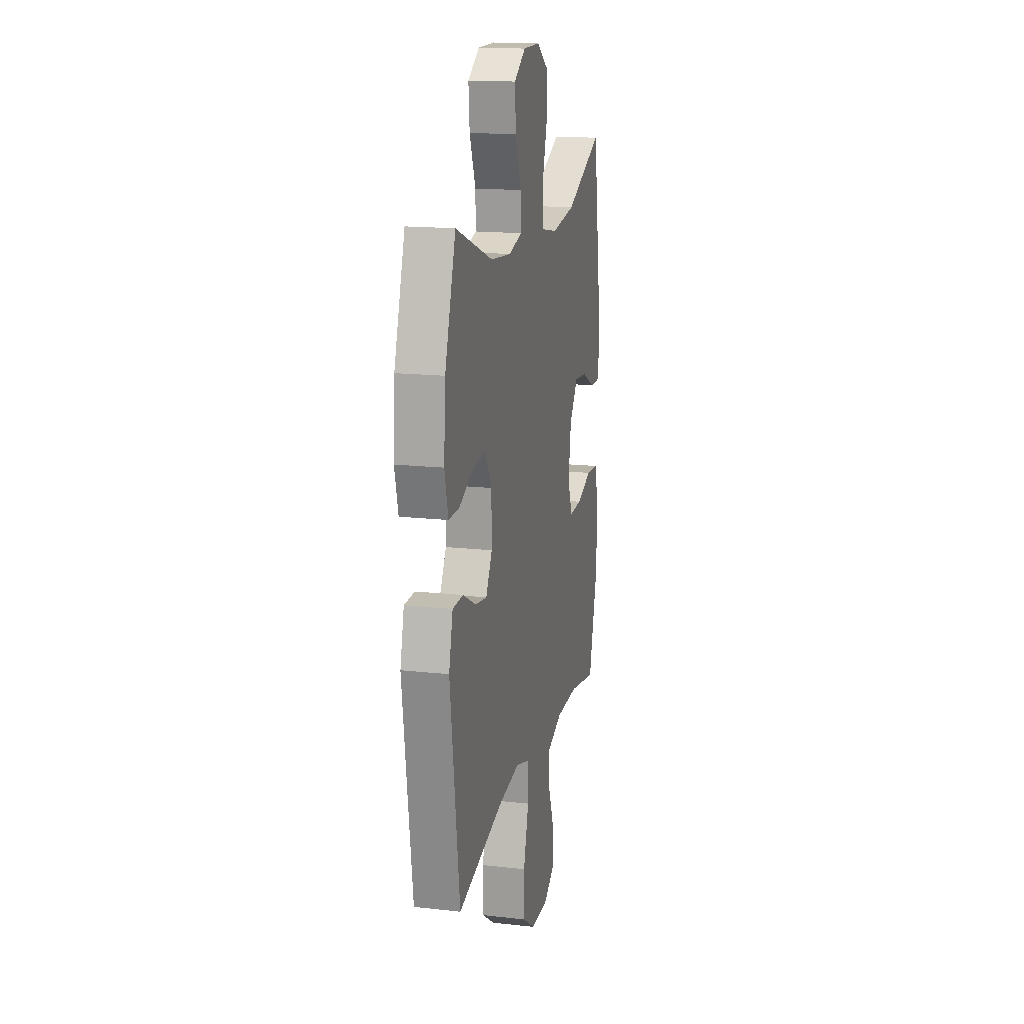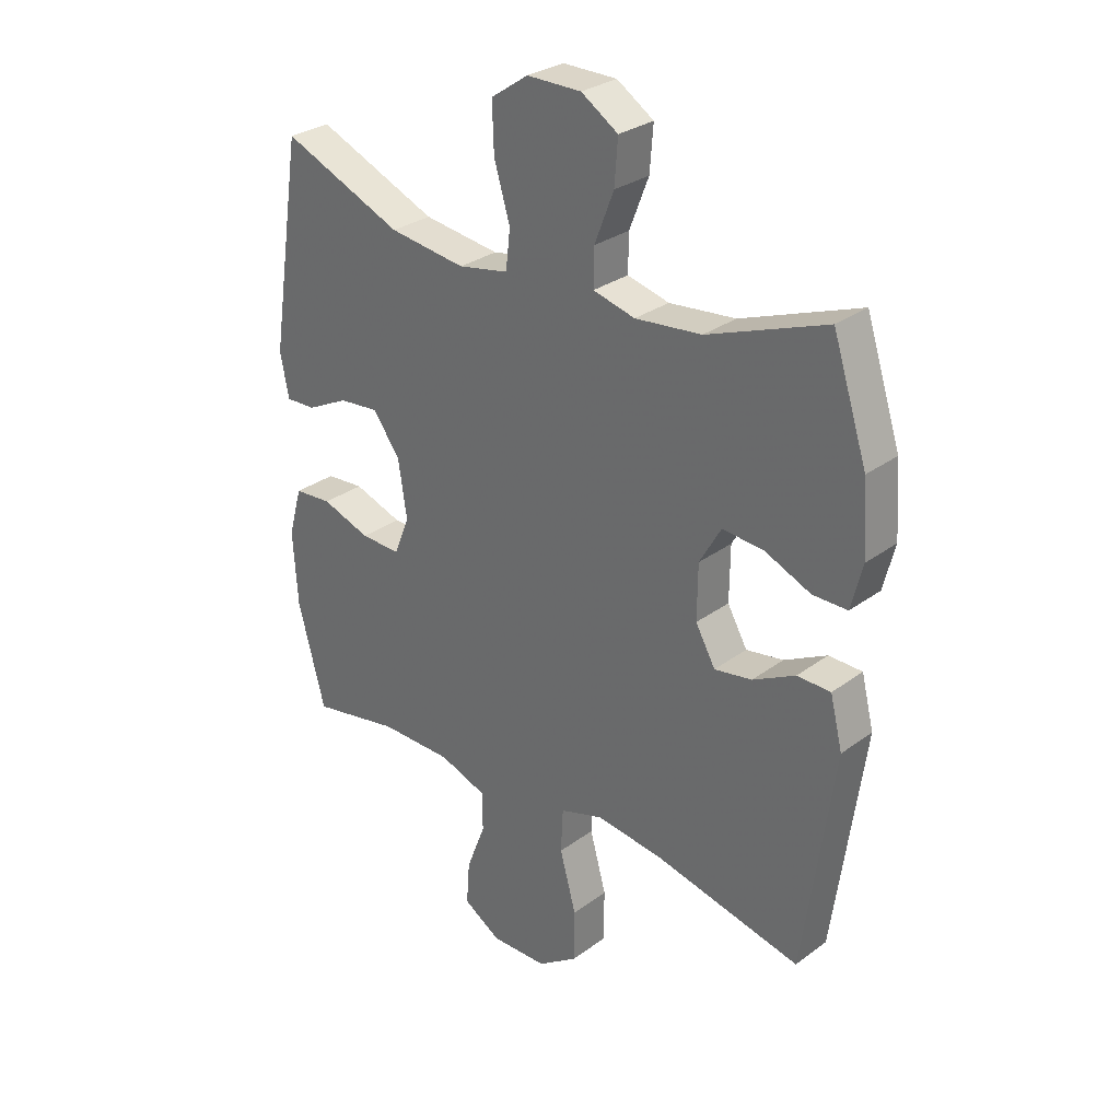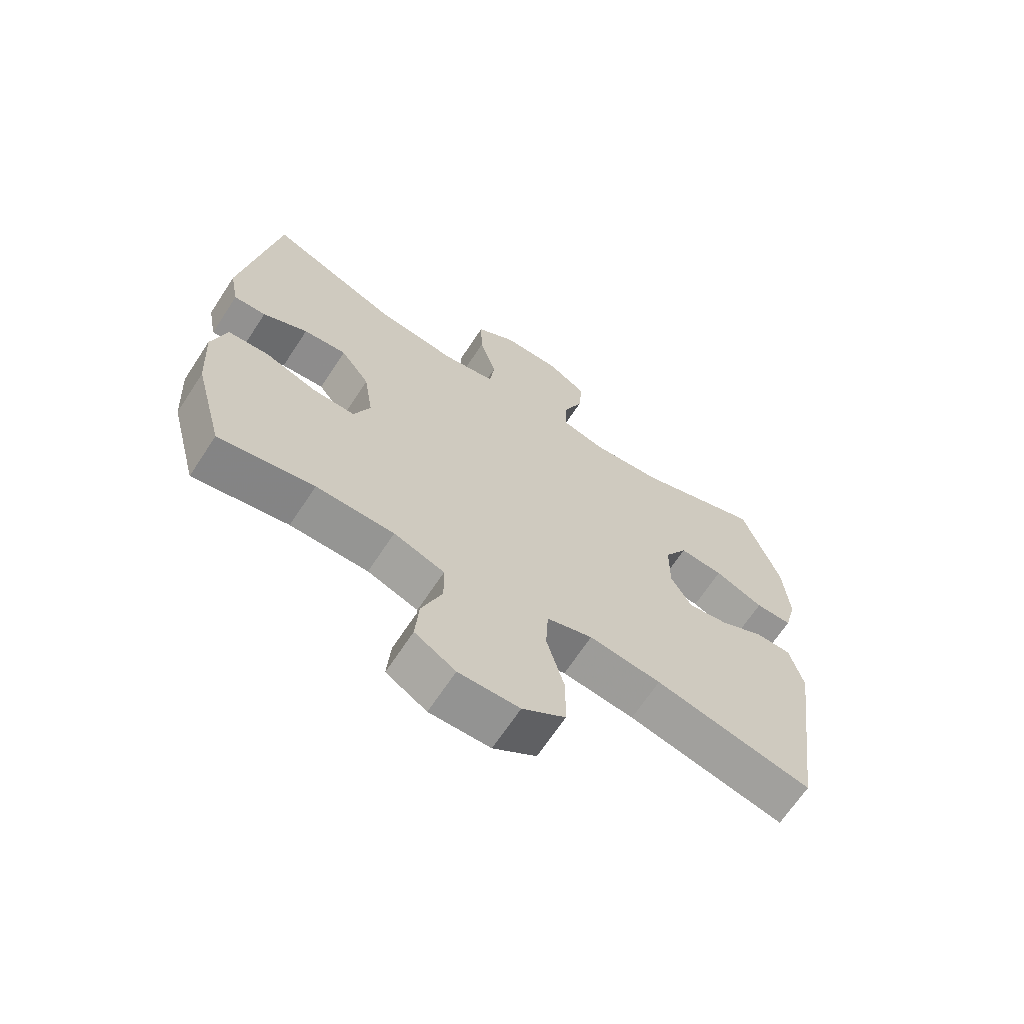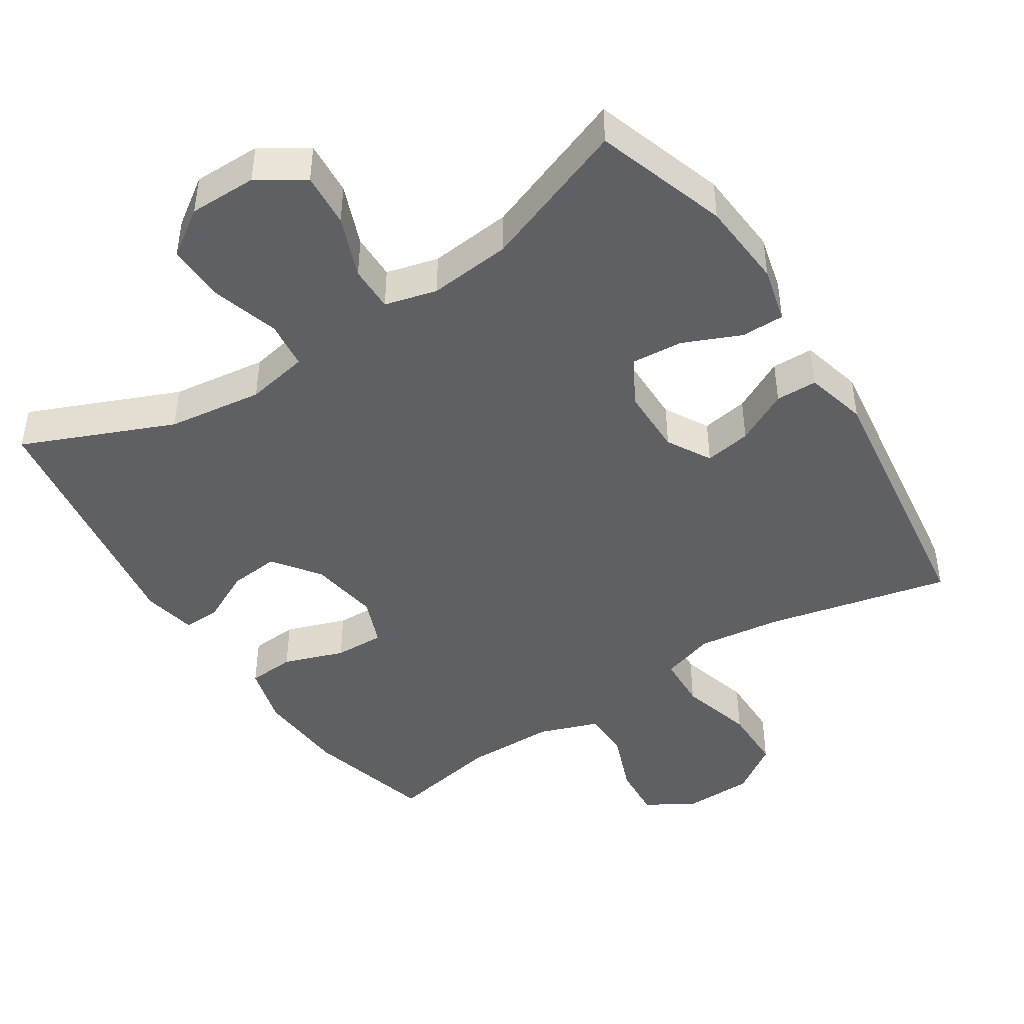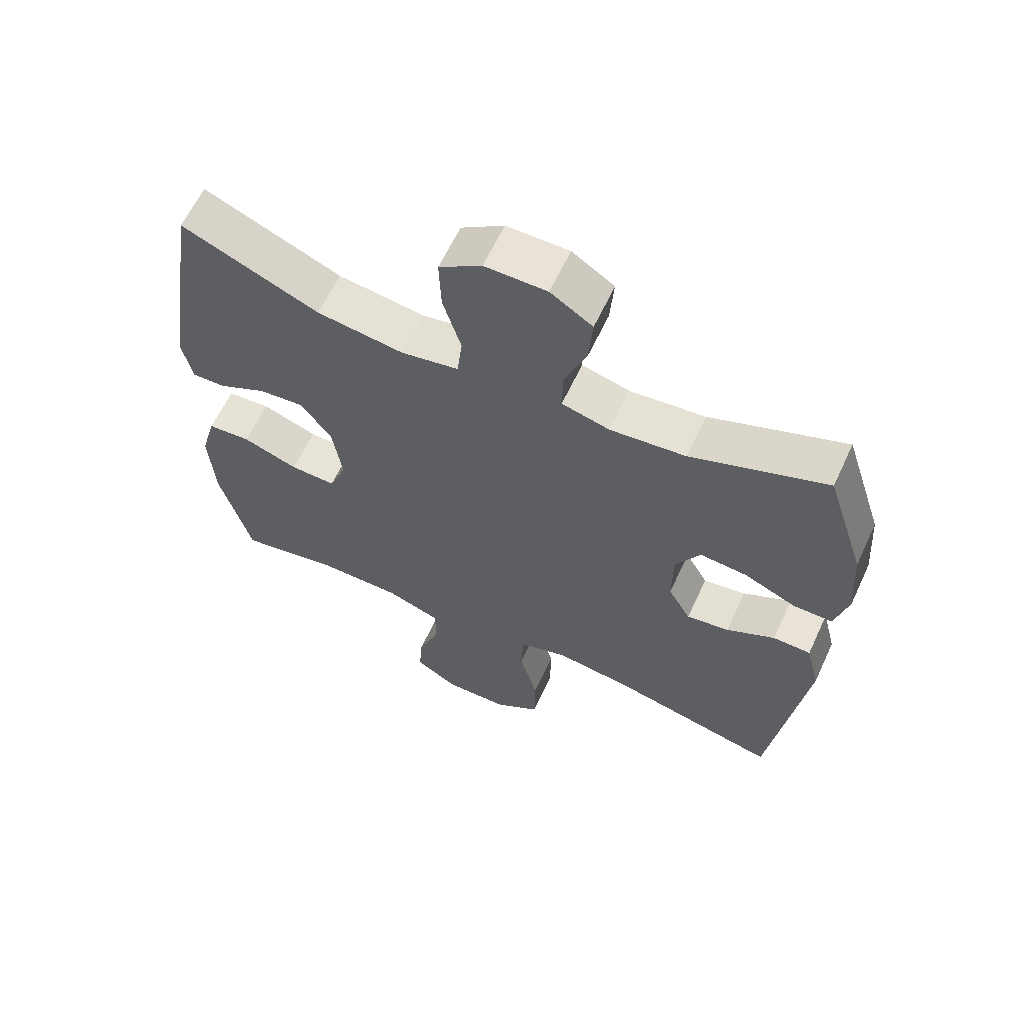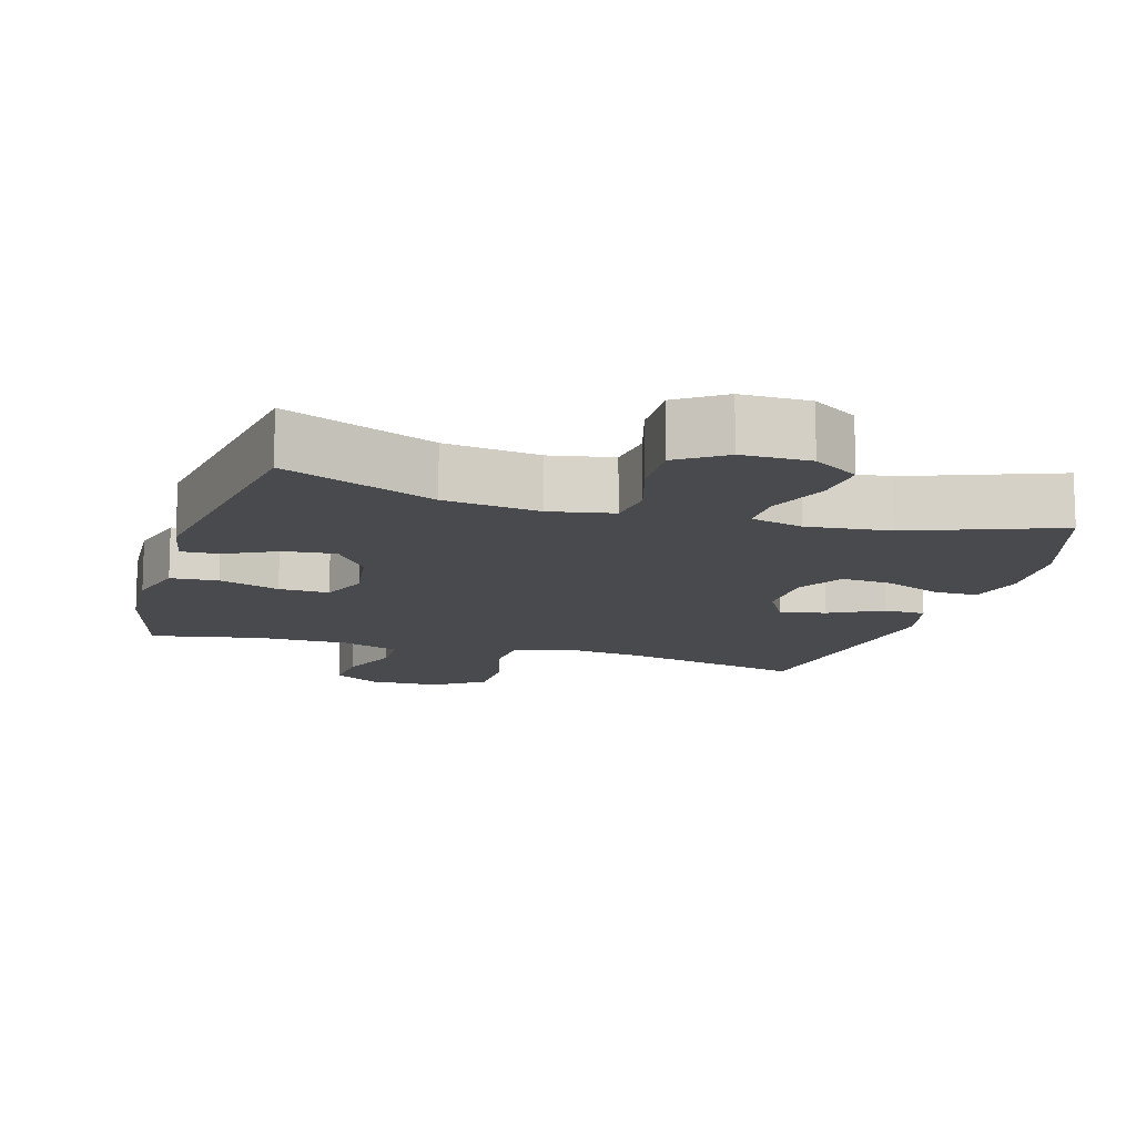
<metadata>
{"format":"obj","ext":"obj","renderer":"f3d","projection":"perspective","resolution":1024,"background":"white","views":[{"elev":16.5,"azim":102.8,"up":"+Z"},{"elev":29.5,"azim":42.8,"up":"+Z"},{"elev":-67.1,"azim":-33.3,"up":"+Z"},{"elev":-44.8,"azim":33.0,"up":"+Y"},{"elev":62.5,"azim":25.0,"up":"+Z"},{"elev":-12.9,"azim":-16.6,"up":"+Y"}]}
</metadata>
<code>
v 0.5 0.07 0.5
v 0.561 0.07 0.313
v 0.57 0.07 0.189
v 0.55 0.07 0.11
v 0.489 0.07 0.11
v 0.408 0.07 0.145
v 0.335 0.07 0.151
v 0.297 0.07 0.085
v 0.296 0.07 -0.011
v 0.331 0.07 -0.073
v 0.397 0.07 -0.062
v 0.472 0.07 -0.023
v 0.531 0.07 -0.024
v 0.553 0.07 -0.112
v 0.5 0.07 -0.5
v 0.24 0.07 -0.441
v 0.121 0.07 -0.426
v 0.045 0.07 -0.45
v 0.041 0.07 -0.528
v 0.07 0.07 -0.633
v 0.069 0.07 -0.725
v -0.002 0.07 -0.774
v -0.102 0.07 -0.776
v -0.169 0.07 -0.735
v -0.163 0.07 -0.658
v -0.129 0.07 -0.57
v -0.13 0.07 -0.501
v -0.214 0.07 -0.471
v -0.343 0.07 -0.47
v -0.5 0.07 -0.5
v -0.548 0.07 -0.319
v -0.556 0.07 -0.189
v -0.532 0.07 -0.103
v -0.465 0.07 -0.098
v -0.379 0.07 -0.128
v -0.308 0.07 -0.13
v -0.281 0.07 -0.062
v -0.296 0.07 0.037
v -0.344 0.07 0.103
v -0.415 0.07 0.096
v -0.489 0.07 0.059
v -0.542 0.07 0.057
v -0.557 0.07 0.134
v -0.5 0.07 0.5
v -0.287 0.07 0.41
v -0.152 0.07 0.392
v -0.063 0.07 0.409
v -0.055 0.07 0.477
v -0.083 0.07 0.571
v -0.086 0.07 0.655
v -0.02 0.07 0.7
v 0.076 0.07 0.7
v 0.141 0.07 0.658
v 0.135 0.07 0.581
v 0.101 0.07 0.494
v 0.1 0.07 0.429
v 0.174 0.07 0.41
v 0.291 0.07 0.422
v 0.5 0 0.5
v 0.561 0 0.313
v 0.57 0 0.189
v 0.55 0 0.11
v 0.489 0 0.11
v 0.408 0 0.145
v 0.335 0 0.151
v 0.297 0 0.085
v 0.296 0 -0.011
v 0.331 0 -0.073
v 0.397 0 -0.062
v 0.472 0 -0.023
v 0.531 0 -0.024
v 0.553 0 -0.112
v 0.5 0 -0.5
v 0.24 0 -0.441
v 0.121 0 -0.426
v 0.045 0 -0.45
v 0.041 0 -0.528
v 0.07 0 -0.633
v 0.069 0 -0.725
v -0.002 0 -0.774
v -0.102 0 -0.776
v -0.169 0 -0.735
v -0.163 0 -0.658
v -0.129 0 -0.57
v -0.13 0 -0.501
v -0.214 0 -0.471
v -0.343 0 -0.47
v -0.5 0 -0.5
v -0.548 0 -0.319
v -0.556 0 -0.189
v -0.532 0 -0.103
v -0.465 0 -0.098
v -0.379 0 -0.128
v -0.308 0 -0.13
v -0.281 0 -0.062
v -0.296 0 0.037
v -0.344 0 0.103
v -0.415 0 0.096
v -0.489 0 0.059
v -0.542 0 0.057
v -0.557 0 0.134
v -0.5 0 0.5
v -0.287 0 0.41
v -0.152 0 0.392
v -0.063 0 0.409
v -0.055 0 0.477
v -0.083 0 0.571
v -0.086 0 0.655
v -0.02 0 0.7
v 0.076 0 0.7
v 0.141 0 0.658
v 0.135 0 0.581
v 0.101 0 0.494
v 0.1 0 0.429
v 0.174 0 0.41
v 0.291 0 0.422
f 52 53 54 55
f 52 55 56
f 51 52 56
f 48 49 50 51
f 47 48 51 56
f 46 47 56 57
f 42 43 44 45
f 40 41 42 45
f 39 40 45 46
f 38 39 46 57
f 32 33 34 35
f 32 35 36
f 29 30 31 32
f 28 29 32 36
f 27 28 36 37
f 23 24 25 26
f 23 26 27
f 22 23 27
f 19 20 21 22
f 18 19 22 27
f 17 18 27 37
f 13 14 15 16
f 11 12 13 16
f 10 11 16 17
f 9 10 17 37
f 3 4 5 6
f 3 6 7
f 58 1 2 3
f 58 3 7
f 57 58 7 8
f 37 38 57
f 8 9 37 57
f 113 112 111 110
f 114 113 110
f 114 110 109
f 109 108 107 106
f 114 109 106 105
f 115 114 105 104
f 103 102 101 100
f 103 100 99 98
f 104 103 98 97
f 115 104 97 96
f 93 92 91 90
f 94 93 90
f 90 89 88 87
f 94 90 87 86
f 95 94 86 85
f 84 83 82 81
f 85 84 81
f 85 81 80
f 80 79 78 77
f 85 80 77 76
f 95 85 76 75
f 74 73 72 71
f 74 71 70 69
f 75 74 69 68
f 95 75 68 67
f 64 63 62 61
f 65 64 61
f 61 60 59 116
f 65 61 116
f 66 65 116 115
f 115 96 95
f 115 95 67 66
f 1 59 60 2
f 2 60 61 3
f 3 61 62 4
f 4 62 63 5
f 5 63 64 6
f 6 64 65 7
f 7 65 66 8
f 8 66 67 9
f 9 67 68 10
f 10 68 69 11
f 11 69 70 12
f 12 70 71 13
f 13 71 72 14
f 14 72 73 15
f 15 73 74 16
f 16 74 75 17
f 17 75 76 18
f 18 76 77 19
f 19 77 78 20
f 20 78 79 21
f 21 79 80 22
f 22 80 81 23
f 23 81 82 24
f 24 82 83 25
f 25 83 84 26
f 26 84 85 27
f 27 85 86 28
f 28 86 87 29
f 29 87 88 30
f 30 88 89 31
f 31 89 90 32
f 32 90 91 33
f 33 91 92 34
f 34 92 93 35
f 35 93 94 36
f 36 94 95 37
f 37 95 96 38
f 38 96 97 39
f 39 97 98 40
f 40 98 99 41
f 41 99 100 42
f 42 100 101 43
f 43 101 102 44
f 44 102 103 45
f 45 103 104 46
f 46 104 105 47
f 47 105 106 48
f 48 106 107 49
f 49 107 108 50
f 50 108 109 51
f 51 109 110 52
f 52 110 111 53
f 53 111 112 54
f 54 112 113 55
f 55 113 114 56
f 56 114 115 57
f 57 115 116 58
f 58 116 59 1

</code>
